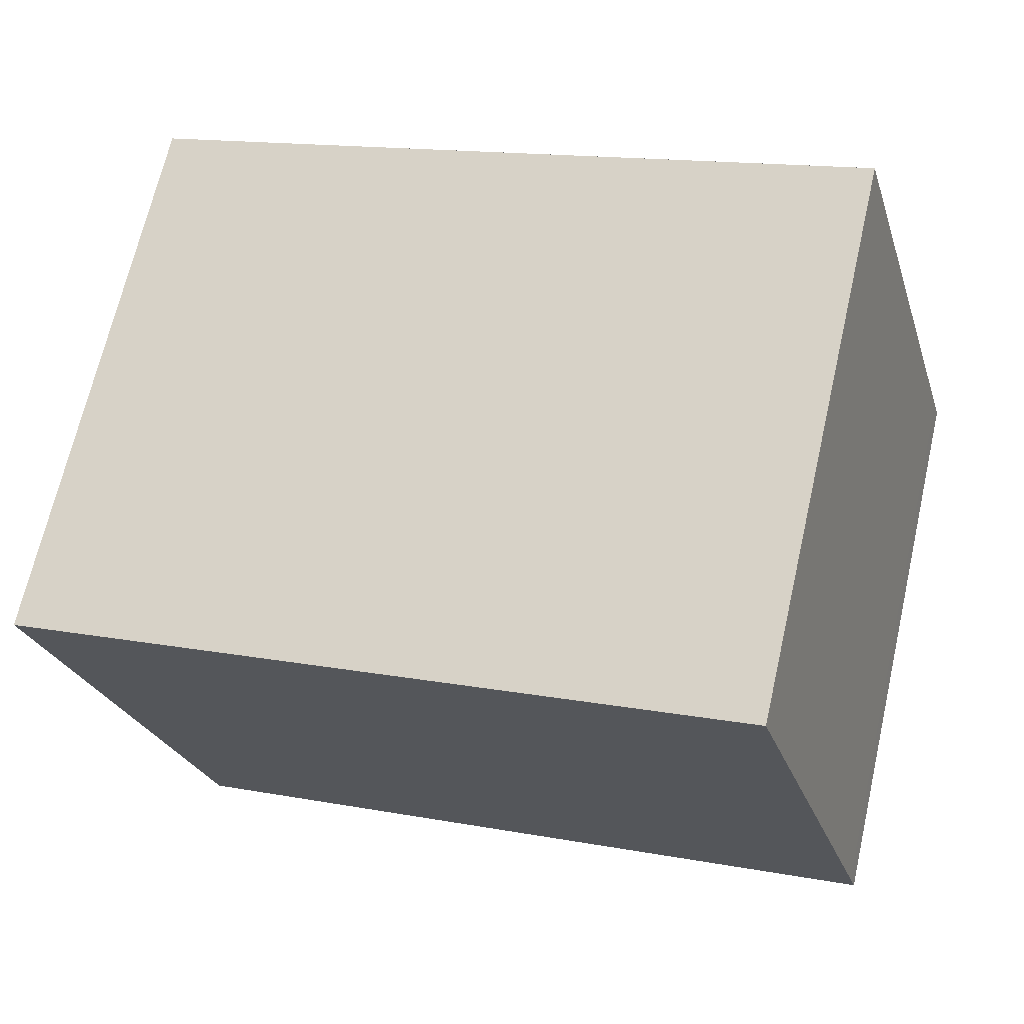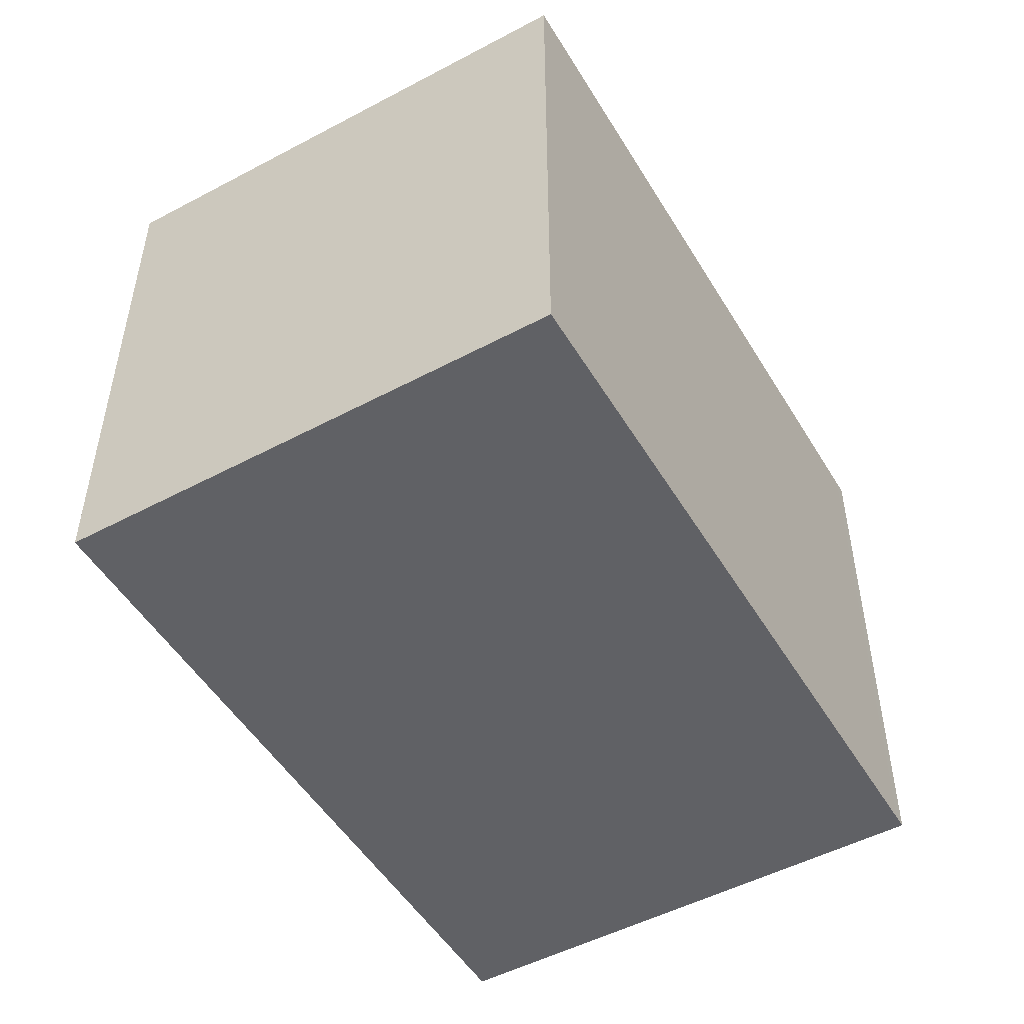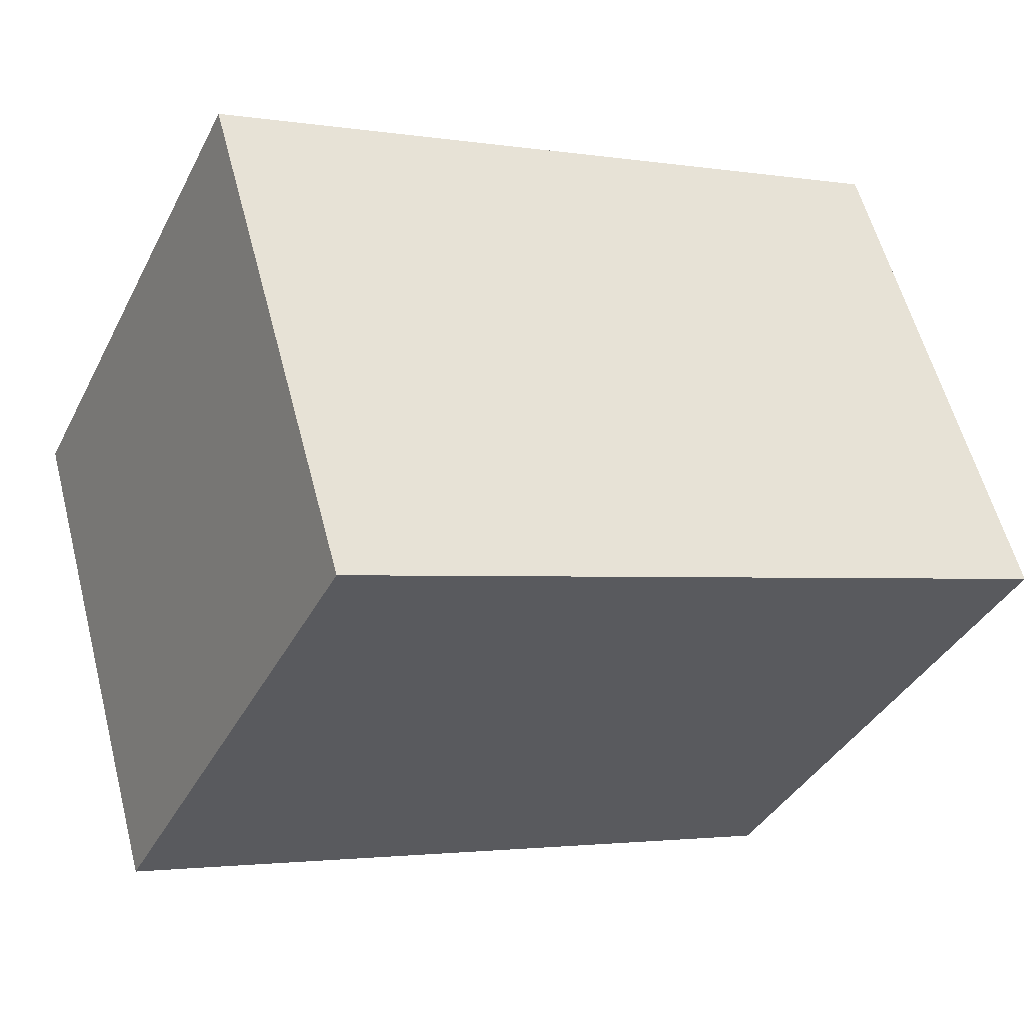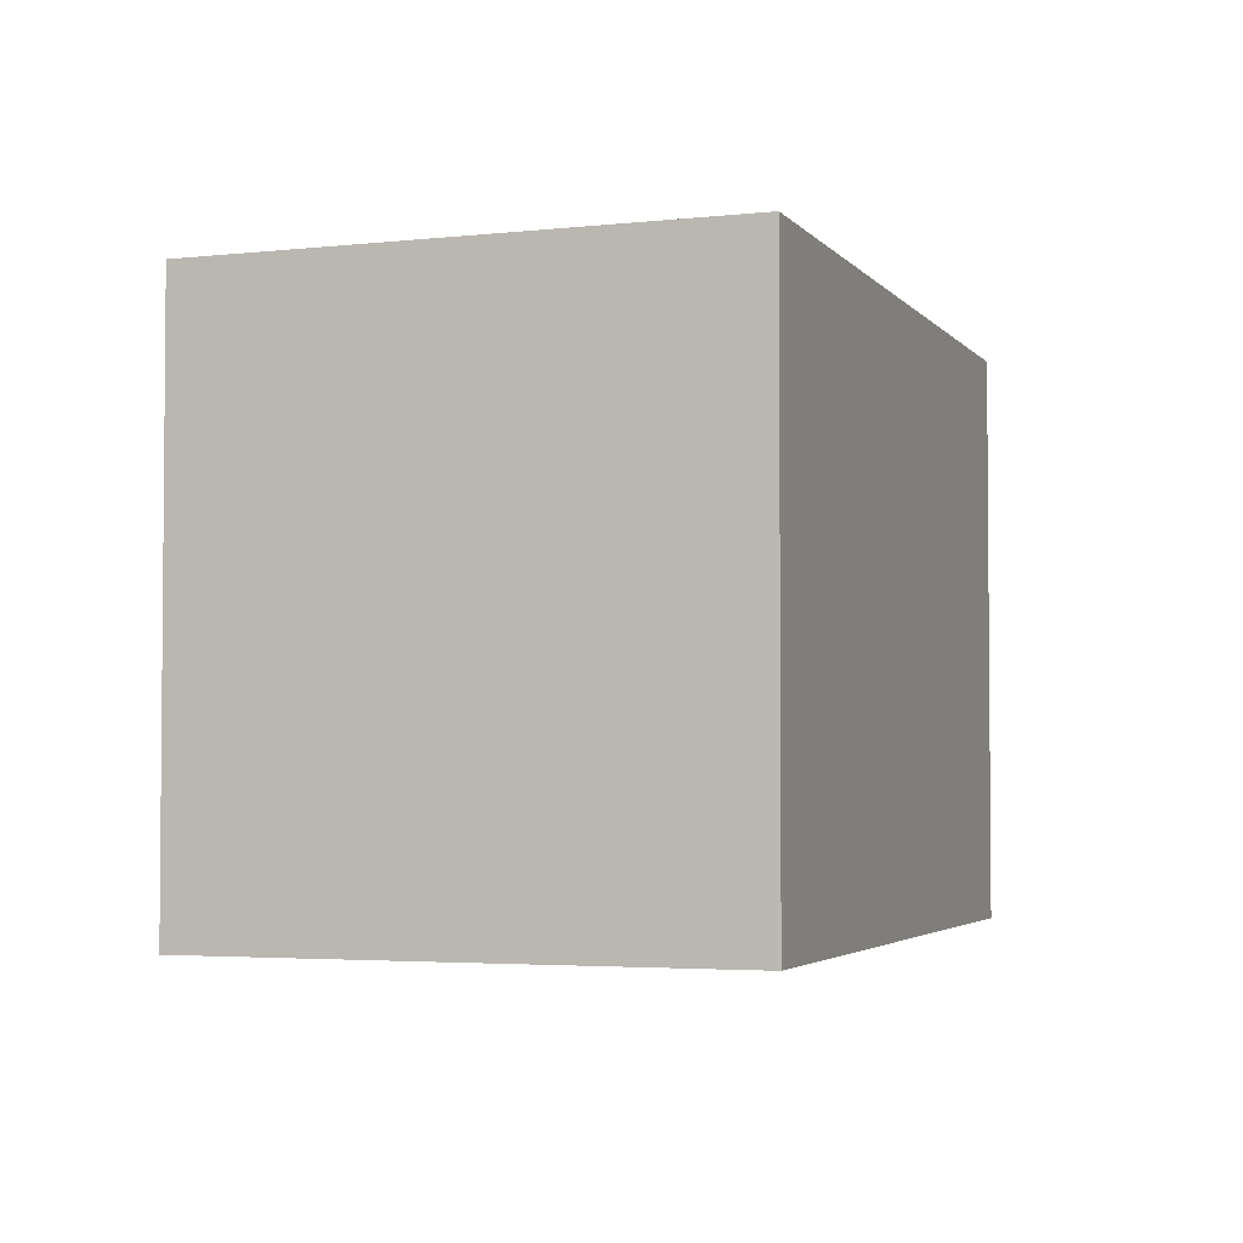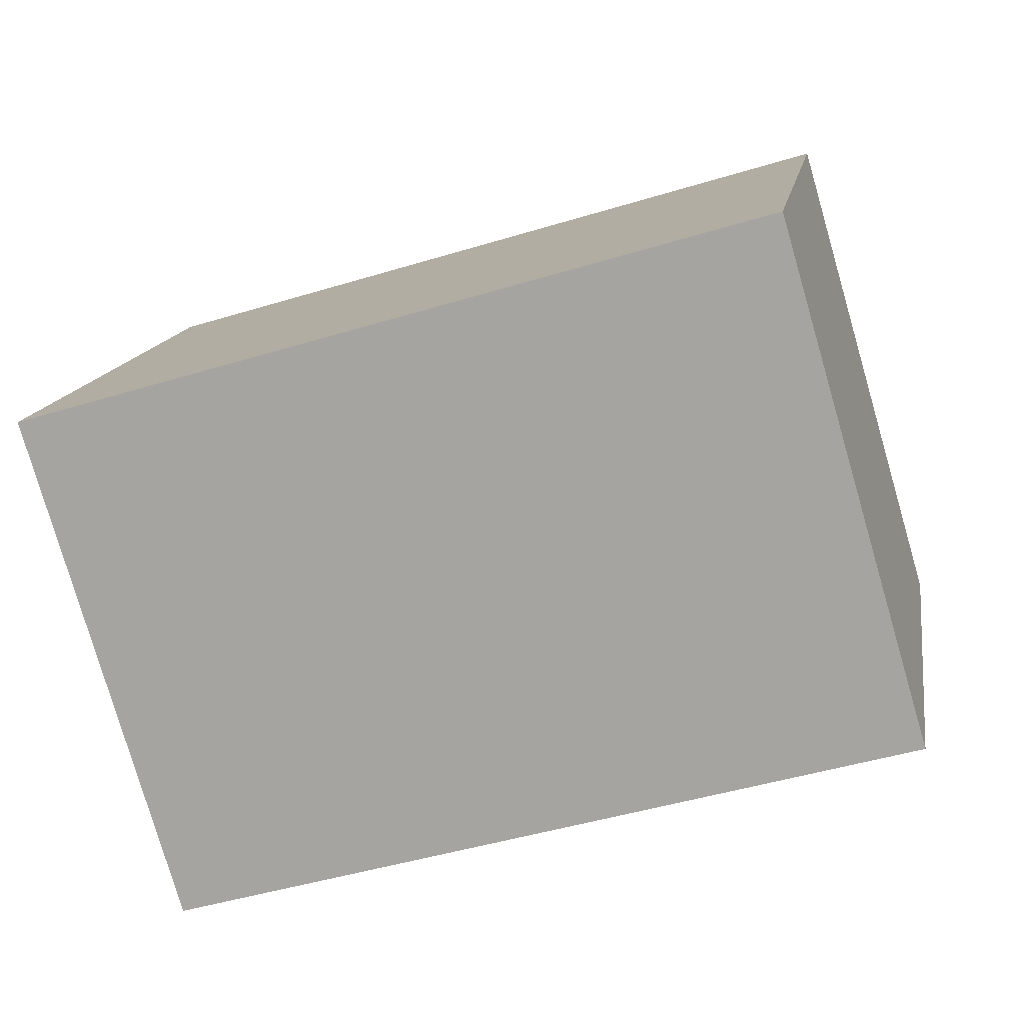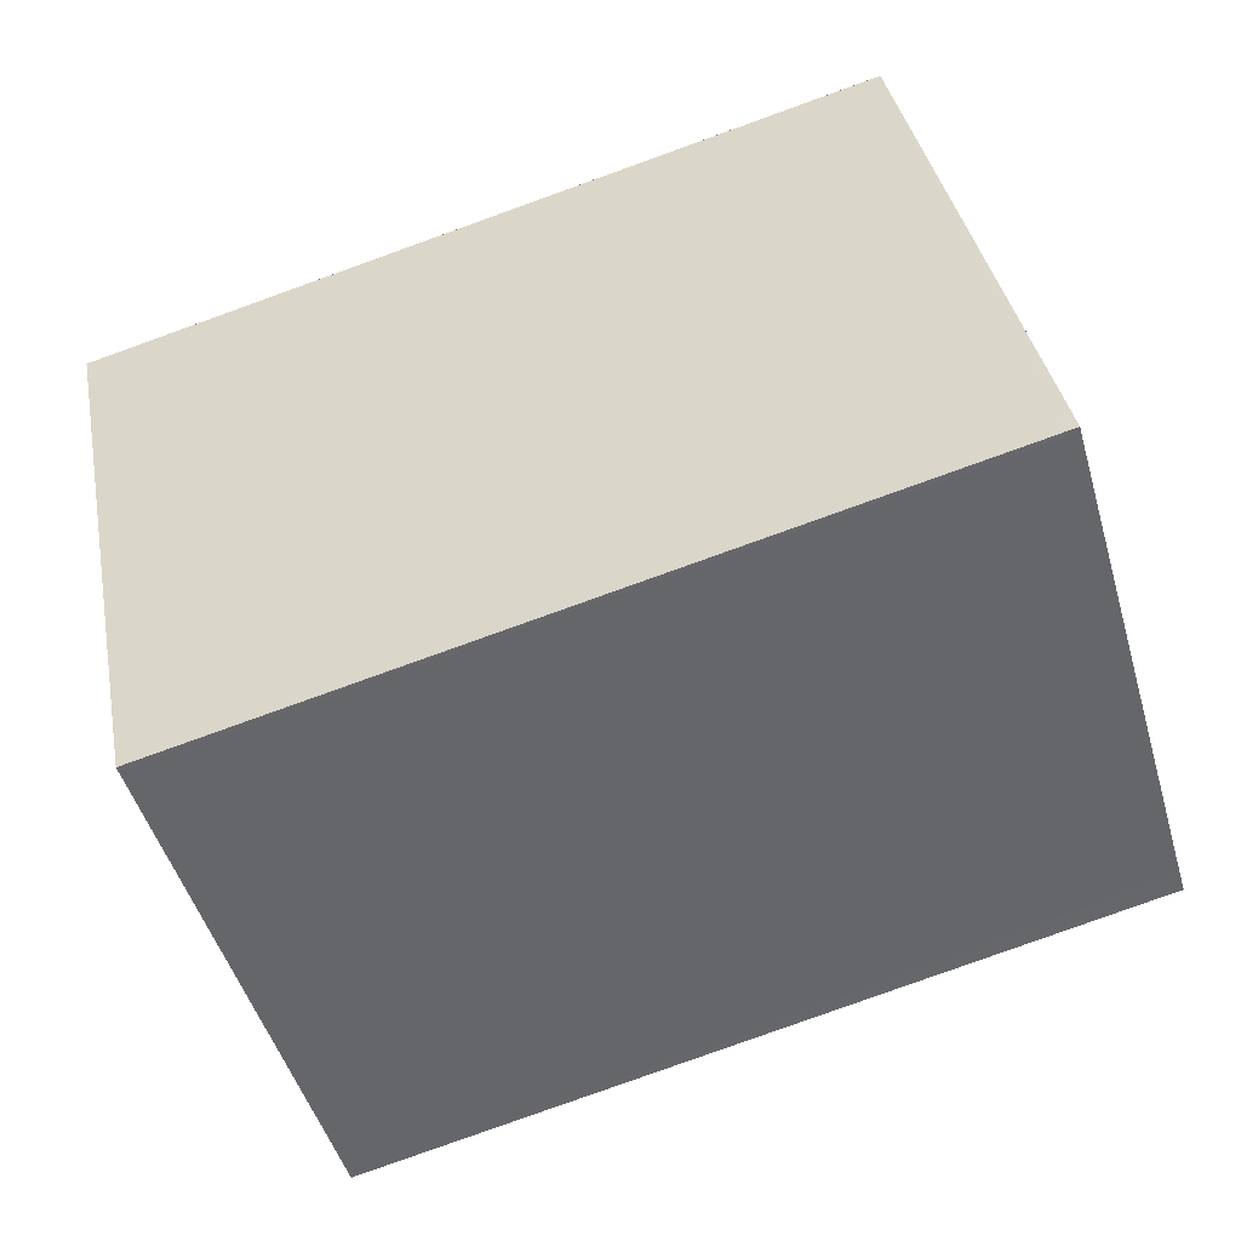
<metadata>
{"format":"obj","ext":"obj","renderer":"f3d","projection":"perspective","resolution":1024,"background":"white","views":[{"elev":68.4,"azim":12.9,"up":"+Y"},{"elev":-50.3,"azim":-43.3,"up":"+Z"},{"elev":-37.9,"azim":-24.8,"up":"+Y"},{"elev":-3.2,"azim":126.1,"up":"+Z"},{"elev":14.1,"azim":9.3,"up":"+Y"},{"elev":38.2,"azim":-10.8,"up":"+Y"}]}
</metadata>
<code>
v -1118 -2657 2.187
v -1116 -2656 2.202
v -1115 -2658 2.191
v -1118 -2659 2.177
v -1118 -2657 2.187
v -1116 -2656 2.202
v -1116 -2656 2.201
v -1116 -2656 2.201
v -1115 -2658 2.191
v -1115 -2658 2.192
v -1115 -2658 2.192
v -1118 -2658 2.177
v -1116 -2656 2.201
v -1118 -2657 2.187
v -1118 -2657 -4.441e-16
v -1116 -2656 0
v -1116 -2656 2.202
v -1116 -2656 2.202
v -1116 -2656 0
v -1116 -2656 0
v -1115 -2658 2.191
v -1115 -2658 2.191
v -1115 -2658 0
v -1115 -2658 0
v -1118 -2658 2.177
v -1118 -2659 2.177
v -1118 -2659 0
v -1118 -2658 0
v -1118 -2657 2.187
v -1118 -2657 2.187
v -1118 -2657 0
v -1118 -2657 -4.441e-16
v -1115 -2658 2.192
v -1116 -2656 2.202
v -1116 -2656 0
v -1115 -2658 0
v -1116 -2656 2.202
v -1116 -2656 2.201
v -1116 -2656 0
v -1116 -2656 0
v -1118 -2659 2.177
v -1115 -2658 2.191
v -1115 -2658 0
v -1118 -2659 0
v -1115 -2658 2.191
v -1115 -2658 2.192
v -1115 -2658 0
v -1115 -2658 0
v -1118 -2657 2.187
v -1118 -2658 2.177
v -1118 -2658 0
v -1118 -2657 0
v -1118 -2657 0
v -1116 -2656 0
v -1115 -2658 0
v -1118 -2659 0
f 10 9 4 12
f 8 5 1 7
f 7 2 6 8
f 11 3 9 10
f 10 8 6 11
f 12 5 8 10
f 14 15 16 13
f 18 19 20 17
f 22 23 24 21
f 26 27 28 25
f 30 31 32 29
f 34 35 36 33
f 38 39 40 37
f 42 43 44 41
f 46 47 48 45
f 50 51 52 49
f 54 55 56 53

</code>
